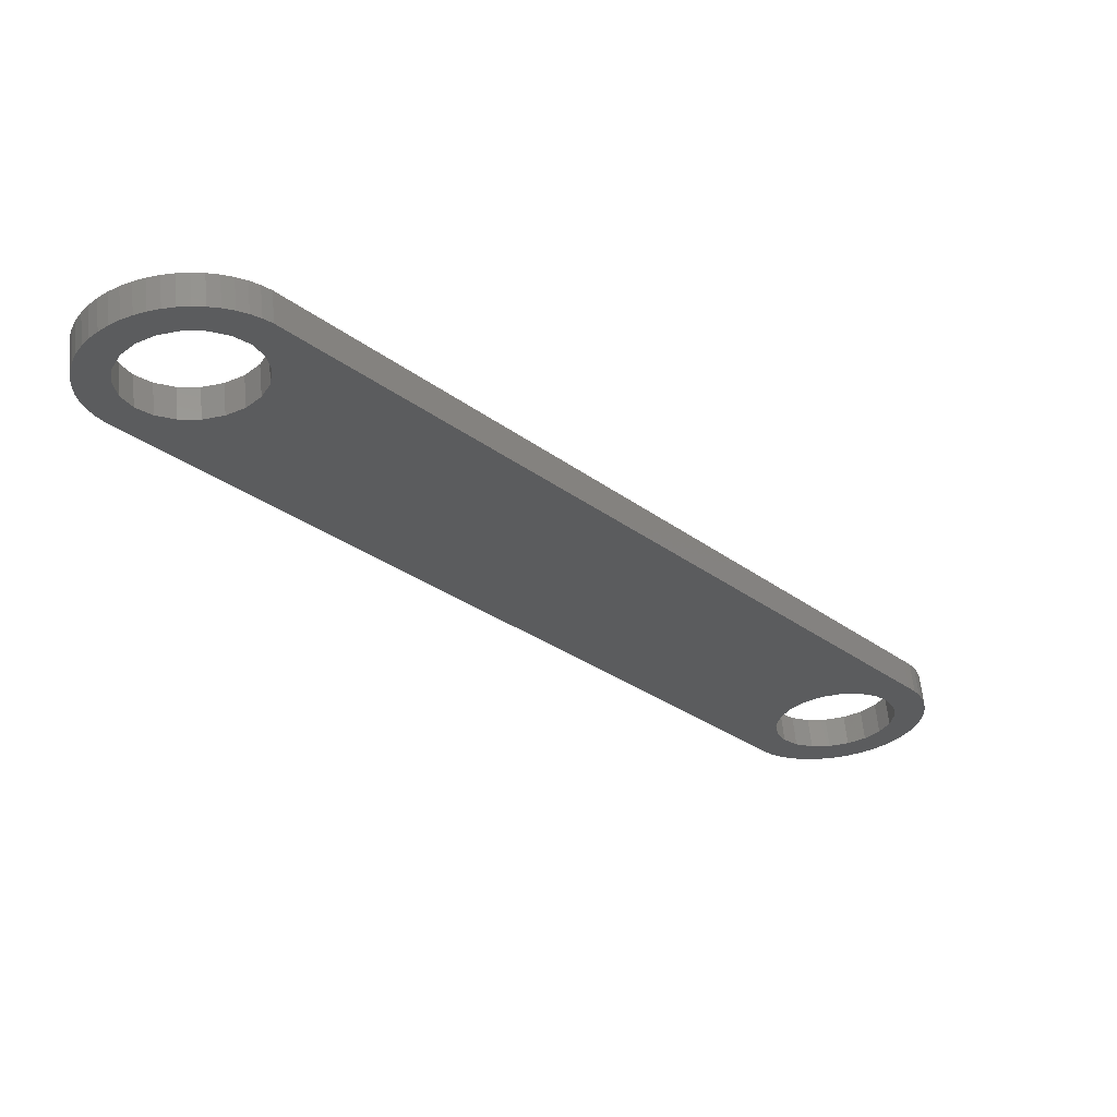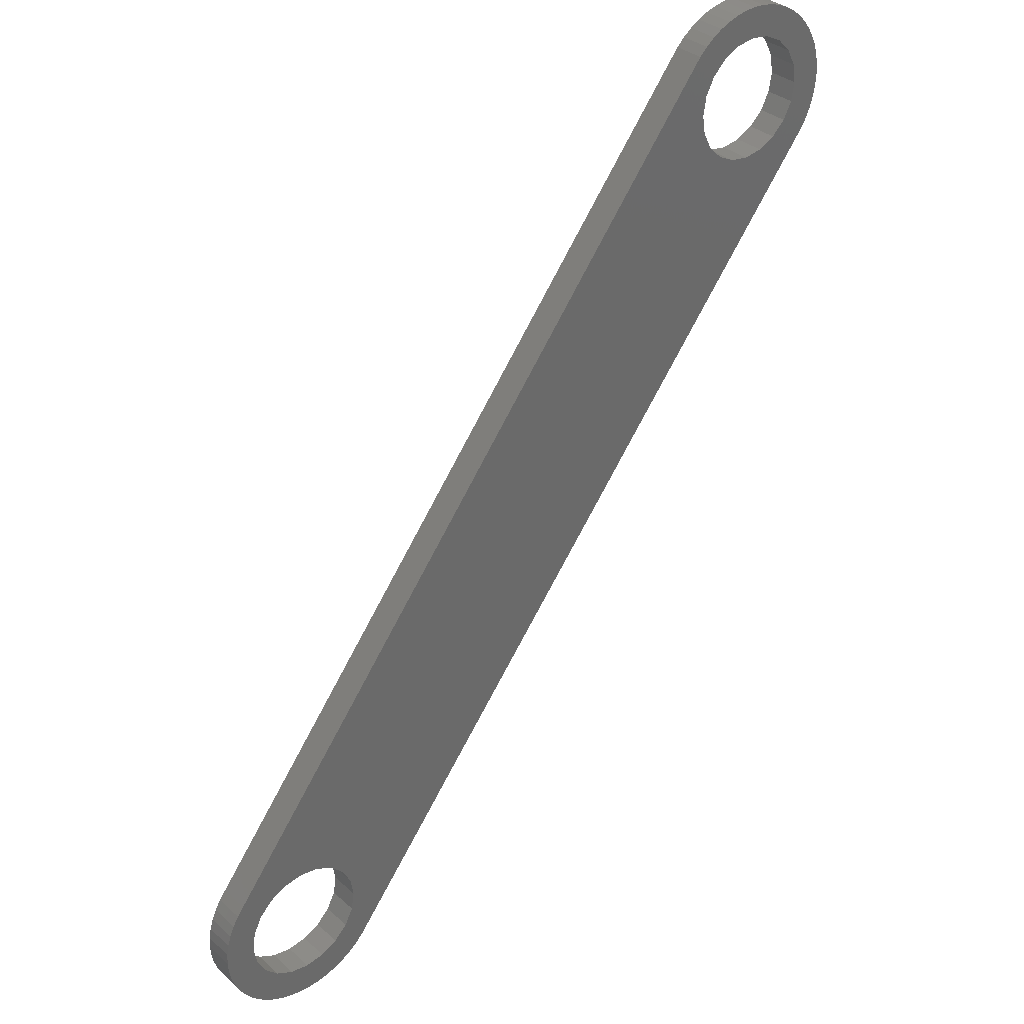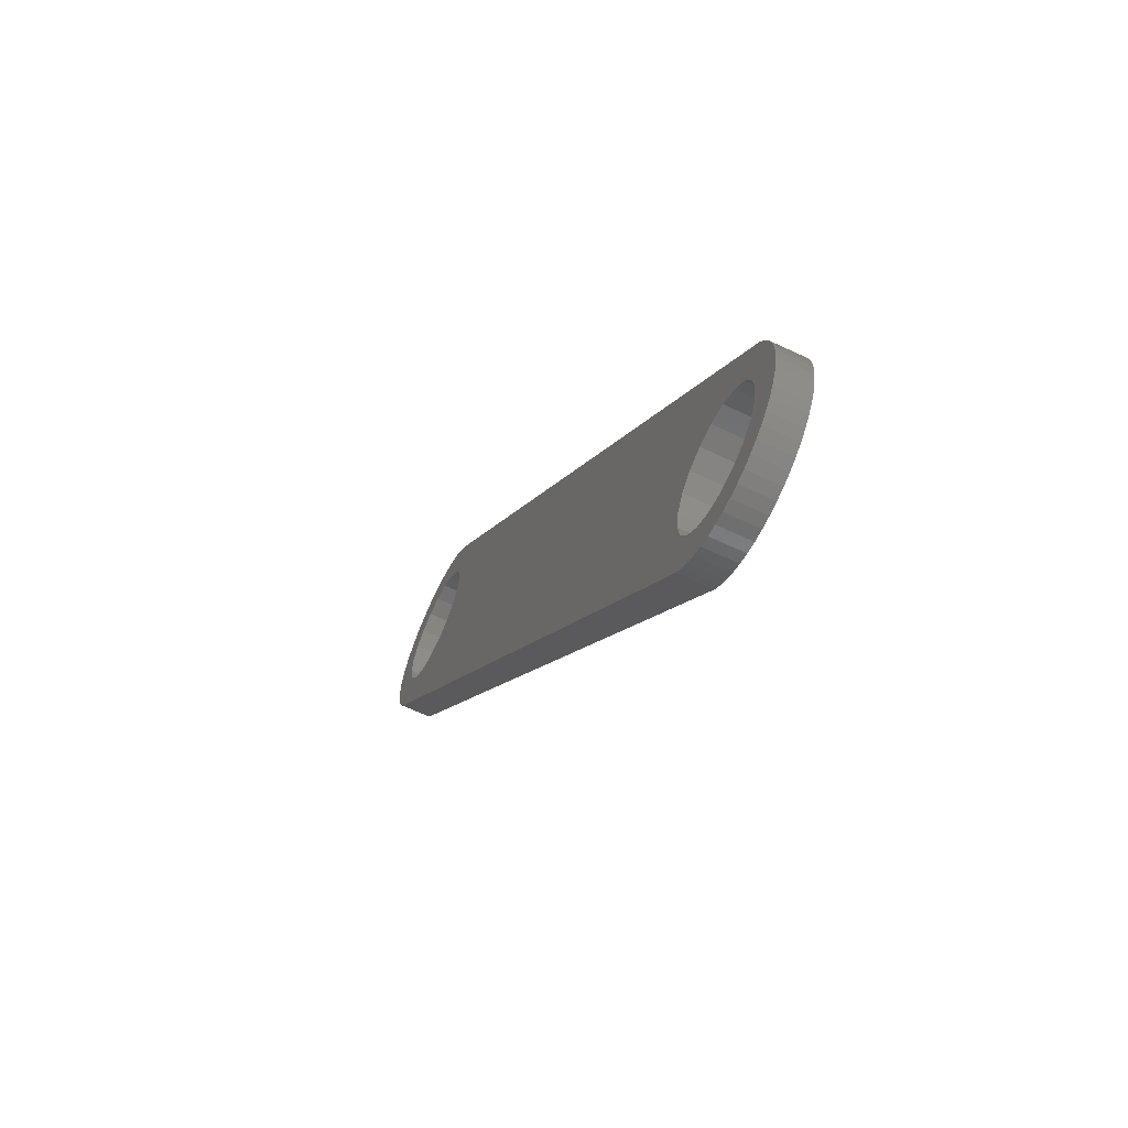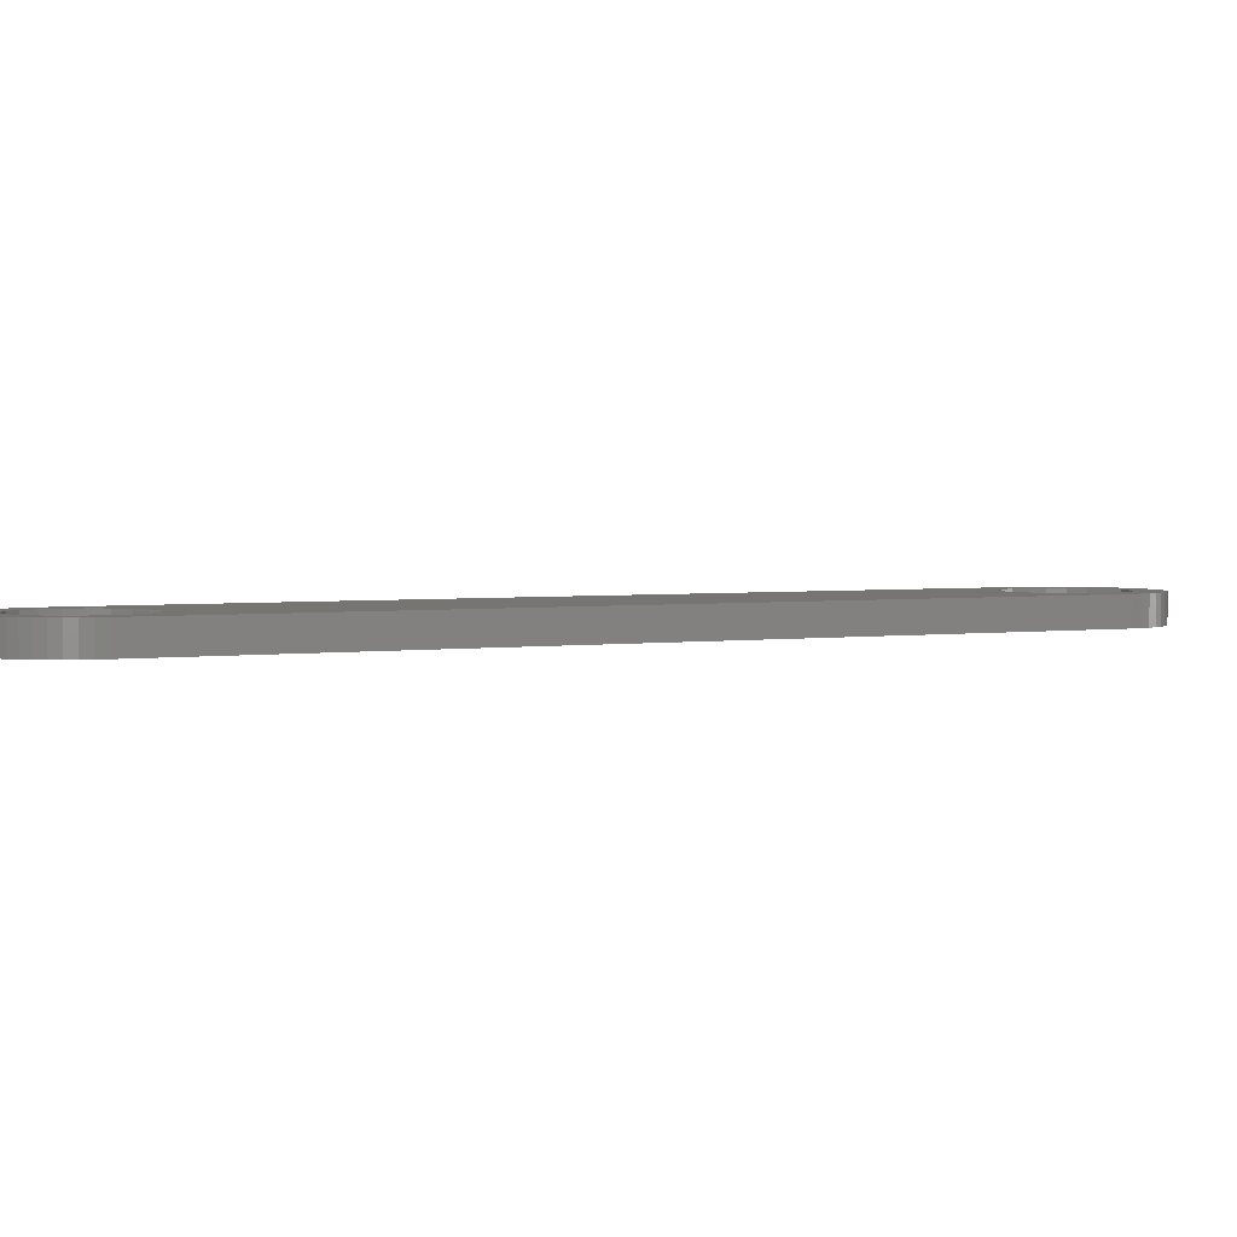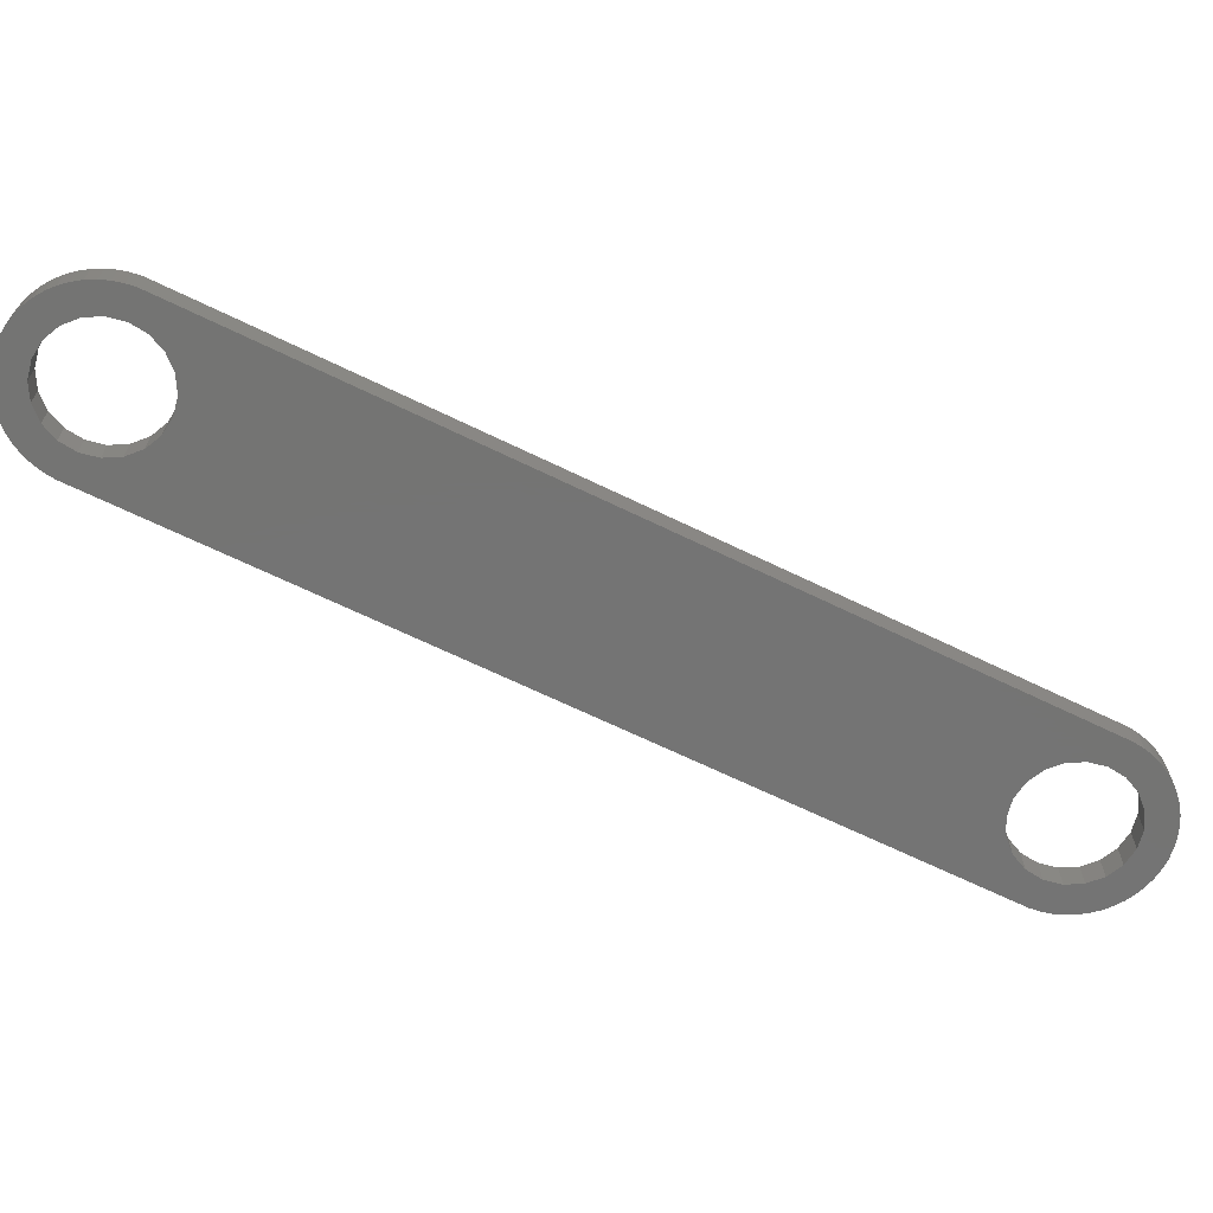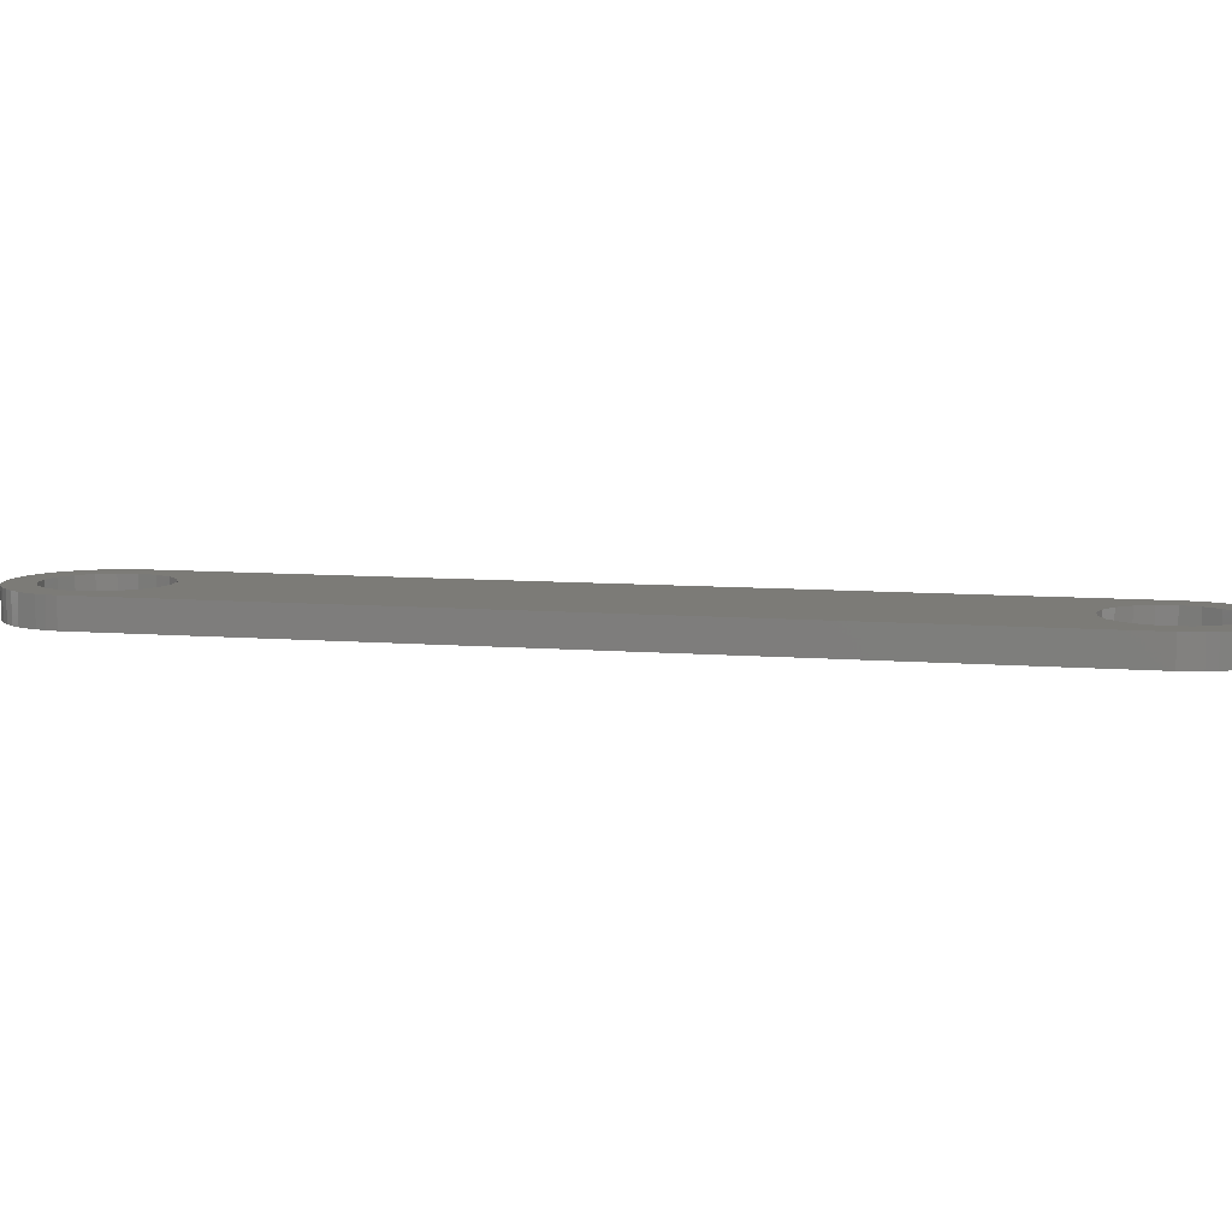
<metadata>
{"format":"stl","ext":"stl","renderer":"f3d","projection":"perspective","resolution":1024,"background":"white","views":[{"elev":60.6,"azim":174.4,"up":"+Z"},{"elev":33.8,"azim":-40.1,"up":"+Z"},{"elev":-63.8,"azim":-115.6,"up":"+Z"},{"elev":2.8,"azim":101.0,"up":"+Y"},{"elev":-66.3,"azim":-77.9,"up":"+Y"},{"elev":8.0,"azim":141.5,"up":"+Y"}]}
</metadata>
<code>
# stl→obj: 188 verts, 380 faces
v 38.93 36 1.085
v 39 39 0
v 38.93 39 1.085
v 39 36 0
v 37.41 36 5.113
v 37.97 39 4.183
v 37.41 39 5.113
v 37.97 36 4.183
v 37.41 36 -5.113
v 36.74 39 -5.968
v 37.41 39 -5.113
v 36.74 36 -5.968
v 32.15 39 8.738
v 33.19 36 8.415
v 33.19 39 8.415
v 32.15 36 8.738
v -18.76 36 -76.47
v -19.53 39 -77.24
v -18.76 39 -76.47
v -19.53 36 -77.24
v -34.24 36 -72.65
v -34.43 39 -71.58
v -34.24 39 -72.65
v -34.43 36 -71.58
v 30 39 6
v 30 39 9
v 31.08 39 8.934
v 31.85 39 5.706
v 28.92 39 8.934
v 28.15 39 5.706
v 34.18 39 7.969
v 27.85 39 8.738
v 33.53 39 4.854
v 35.11 39 7.407
v 26.81 39 8.415
v 35.97 39 6.737
v 25.82 39 7.969
v 26.47 39 4.854
v 36.74 39 5.968
v 34.85 39 3.527
v 35.71 39 1.854
v 38.42 39 3.191
v 38.74 39 2.154
v 36 39 0
v 38.93 39 -1.085
v 35.71 39 -1.854
v 38.74 39 -2.154
v 38.42 39 -3.191
v 37.97 39 -4.183
v 34.85 39 -3.527
v 33.53 39 -4.854
v 31.85 39 -5.706
v 30 39 -6
v -19.79 39 -68.65
v -23.65 39 -64.79
v -25.5 39 -64.5
v -21.97 39 -65.65
v -20.65 39 -66.97
v -19.5 39 -70.5
v -19.79 39 -72.35
v -20.65 39 -74.03
v -21.97 39 -75.35
v -20.39 39 -77.91
v -21.32 39 -78.47
v 24.89 39 7.407
v 24.03 39 6.737
v 23.26 39 5.968
v 25.15 39 3.527
v 24.29 39 1.854
v 24 39 0
v 28.15 39 -5.706
v 26.47 39 -4.854
v 25.15 39 -3.527
v 24.29 39 -1.854
v -32.24 39 -64.53
v -27.35 39 -64.79
v -29.03 39 -65.65
v -30.35 39 -66.97
v -32.91 39 -65.39
v -33.47 39 -66.32
v -31.21 39 -68.65
v -33.92 39 -67.31
v -34.24 39 -68.35
v -34.43 39 -69.42
v -31.5 39 -70.5
v -34.5 39 -70.5
v -31.21 39 -72.35
v -33.92 39 -73.69
v -33.47 39 -74.68
v -30.35 39 -74.03
v -32.24 39 -76.47
v -29.03 39 -75.35
v -32.91 39 -75.61
v -29.68 39 -78.47
v -27.35 39 -76.21
v -26.58 39 -79.43
v -25.5 39 -76.5
v -23.65 39 -76.21
v -31.47 39 -77.24
v -22.31 39 -78.92
v -30.61 39 -77.91
v -23.35 39 -79.24
v -24.42 39 -79.43
v -28.69 39 -78.92
v -27.65 39 -79.24
v -25.5 39 -79.5
v 38.42 36 3.191
v 38.74 36 2.154
v 23.26 36 5.968
v 24.03 36 6.737
v -32.91 36 -65.39
v -32.24 36 -64.53
v -33.47 36 -66.32
v -33.92 36 -67.31
v 24.89 36 7.407
v 31.08 36 8.934
v 30 36 9
v 28.92 36 8.934
v 27.85 36 8.738
v 26.81 36 8.415
v 25.82 36 7.969
v 35.97 36 6.737
v 35.11 36 7.407
v 36.74 36 5.968
v 38.93 36 -1.085
v 38.74 36 -2.154
v 38.42 36 -3.191
v 37.97 36 -4.183
v -34.5 36 -70.5
v -32.91 36 -75.61
v -33.47 36 -74.68
v -33.92 36 -73.69
v -25.5 36 -79.5
v -24.42 36 -79.43
v -34.43 36 -69.42
v -34.24 36 -68.35
v 34.18 36 7.969
v -32.24 36 -76.47
v 30 36 6
v 28.15 36 5.706
v 31.85 36 5.706
v 26.47 36 4.854
v 33.53 36 4.854
v 25.15 36 3.527
v 24.29 36 1.854
v 24 36 0
v 25.15 36 -3.527
v -21.97 36 -65.65
v 26.47 36 -4.854
v -23.65 36 -64.79
v 24.29 36 -1.854
v -25.5 36 -64.5
v -27.35 36 -64.79
v -30.35 36 -66.97
v -29.03 36 -65.65
v -31.21 36 -68.65
v -31.5 36 -70.5
v -31.21 36 -72.35
v -30.35 36 -74.03
v -29.03 36 -75.35
v -31.47 36 -77.24
v -30.61 36 -77.91
v -29.68 36 -78.47
v 34.85 36 3.527
v 35.71 36 1.854
v 36 36 0
v 35.71 36 -1.854
v 34.85 36 -3.527
v 33.53 36 -4.854
v 31.85 36 -5.706
v 30 36 -6
v -20.65 36 -66.97
v 28.15 36 -5.706
v -19.79 36 -68.65
v -19.5 36 -70.5
v -19.79 36 -72.35
v -20.65 36 -74.03
v -21.97 36 -75.35
v -21.32 36 -78.47
v -23.65 36 -76.21
v -25.5 36 -76.5
v -27.35 36 -76.21
v -28.69 36 -78.92
v -20.39 36 -77.91
v -27.65 36 -79.24
v -26.58 36 -79.43
v -22.31 36 -78.92
v -23.35 36 -79.24
f 1 2 3
f 2 1 4
f 5 6 7
f 6 5 8
f 9 10 11
f 10 9 12
f 13 14 15
f 14 13 16
f 17 18 19
f 18 17 20
f 21 22 23
f 22 21 24
f 25 26 27
f 28 27 13
f 26 25 29
f 28 13 15
f 30 29 25
f 28 15 31
f 29 30 32
f 33 31 34
f 32 30 35
f 33 34 36
f 35 30 37
f 38 37 30
f 33 36 39
f 27 28 25
f 40 39 7
f 31 33 28
f 40 7 6
f 39 40 33
f 41 6 42
f 41 42 43
f 6 41 40
f 3 41 43
f 44 3 2
f 3 44 41
f 45 44 2
f 45 46 44
f 47 46 45
f 48 46 47
f 49 46 48
f 46 49 50
f 11 50 49
f 10 50 11
f 50 10 51
f 51 10 52
f 10 53 52
f 54 53 10
f 53 55 56
f 53 57 55
f 53 58 57
f 53 54 58
f 10 59 54
f 19 59 10
f 59 19 60
f 60 19 61
f 19 62 61
f 18 62 19
f 63 62 18
f 64 62 63
f 37 38 65
f 65 38 66
f 66 38 67
f 68 67 38
f 69 67 68
f 70 67 69
f 56 71 53
f 56 72 71
f 56 73 72
f 56 74 73
f 75 74 56
f 74 75 70
f 70 75 67
f 76 75 56
f 77 75 76
f 78 75 77
f 75 78 79
f 79 78 80
f 81 80 78
f 80 81 82
f 82 81 83
f 81 84 83
f 85 84 81
f 85 86 84
f 85 22 86
f 87 22 85
f 87 23 22
f 87 88 23
f 89 87 90
f 87 89 88
f 91 90 92
f 90 93 89
f 94 92 95
f 90 91 93
f 96 95 97
f 62 64 98
f 92 99 91
f 100 98 64
f 92 101 99
f 102 98 100
f 92 94 101
f 103 98 102
f 95 104 94
f 98 103 97
f 95 105 104
f 106 97 103
f 95 96 105
f 97 106 96
f 107 43 42
f 43 107 108
f 12 19 10
f 19 12 17
f 109 66 67
f 66 109 110
f 111 75 79
f 75 111 112
f 113 79 80
f 79 113 111
f 114 80 82
f 80 114 113
f 66 115 65
f 115 66 110
f 27 16 13
f 16 27 116
f 29 117 26
f 117 29 118
f 32 118 29
f 118 32 119
f 37 120 35
f 120 37 121
f 108 3 43
f 3 108 1
f 34 122 36
f 122 34 123
f 36 124 39
f 124 36 122
f 4 45 2
f 45 4 125
f 126 48 47
f 48 126 127
f 128 11 49
f 11 128 9
f 24 86 22
f 86 24 129
f 130 89 93
f 89 130 131
f 131 88 89
f 88 131 132
f 133 103 134
f 103 133 106
f 112 67 75
f 67 112 109
f 129 84 86
f 84 129 135
f 135 83 84
f 83 135 136
f 26 116 27
f 116 26 117
f 35 119 32
f 119 35 120
f 65 121 37
f 121 65 115
f 8 42 6
f 42 8 107
f 124 7 39
f 7 124 5
f 31 123 34
f 123 31 137
f 15 137 31
f 137 15 14
f 125 47 45
f 47 125 126
f 127 49 48
f 49 127 128
f 132 23 88
f 23 132 21
f 138 93 91
f 93 138 130
f 139 117 118
f 140 118 119
f 117 139 116
f 140 119 120
f 141 116 139
f 140 120 121
f 116 141 16
f 142 121 115
f 16 141 14
f 142 115 110
f 14 141 137
f 143 137 141
f 142 110 109
f 118 140 139
f 121 142 140
f 109 144 142
f 109 145 144
f 109 146 145
f 147 148 149
f 148 147 150
f 151 150 147
f 150 151 152
f 112 151 146
f 112 146 109
f 151 112 152
f 112 153 152
f 154 112 111
f 112 155 153
f 154 111 113
f 112 154 155
f 156 113 114
f 156 114 136
f 113 156 154
f 135 156 136
f 157 135 129
f 135 157 156
f 24 157 129
f 24 158 157
f 21 158 24
f 132 158 21
f 131 158 132
f 158 131 159
f 130 159 131
f 138 159 130
f 159 138 160
f 161 160 138
f 162 160 161
f 163 160 162
f 137 143 123
f 123 143 122
f 122 143 124
f 164 124 143
f 124 164 5
f 5 164 8
f 165 8 164
f 8 165 107
f 107 165 108
f 165 1 108
f 166 1 165
f 166 4 1
f 166 125 4
f 167 125 166
f 167 126 125
f 167 127 126
f 128 167 168
f 167 128 127
f 12 168 169
f 168 9 128
f 12 169 170
f 168 12 9
f 171 12 170
f 172 149 148
f 149 172 173
f 174 173 172
f 173 174 171
f 171 174 12
f 175 12 174
f 17 175 176
f 17 176 177
f 175 17 12
f 178 17 177
f 179 178 180
f 134 180 181
f 160 163 182
f 178 20 17
f 183 182 163
f 178 184 20
f 185 182 183
f 178 179 184
f 186 182 185
f 180 187 179
f 182 186 181
f 180 188 187
f 133 181 186
f 180 134 188
f 181 133 134
f 186 106 133
f 106 186 96
f 163 104 183
f 104 163 94
f 187 64 179
f 64 187 100
f 188 100 187
f 100 188 102
f 179 63 184
f 63 179 64
f 184 18 20
f 18 184 63
f 136 82 83
f 82 136 114
f 161 91 99
f 91 161 138
f 161 101 162
f 101 161 99
f 162 94 163
f 94 162 101
f 183 105 185
f 105 183 104
f 134 102 188
f 102 134 103
f 185 96 186
f 96 185 105
f 166 41 44
f 41 166 165
f 165 40 41
f 40 165 164
f 73 149 72
f 149 73 147
f 140 25 139
f 25 140 30
f 144 38 142
f 38 144 68
f 51 168 50
f 168 51 169
f 141 33 143
f 33 141 28
f 143 40 164
f 40 143 33
f 139 28 141
f 28 139 25
f 146 74 70
f 74 146 151
f 144 69 68
f 69 144 145
f 142 30 140
f 30 142 38
f 72 173 71
f 173 72 149
f 151 73 74
f 73 151 147
f 53 170 52
f 170 53 171
f 52 169 51
f 169 52 170
f 145 70 69
f 70 145 146
f 167 44 46
f 44 167 166
f 71 171 53
f 171 71 173
f 168 46 50
f 46 168 167
f 175 54 59
f 54 175 174
f 156 85 81
f 85 156 157
f 176 59 60
f 59 176 175
f 95 181 97
f 181 95 182
f 153 56 152
f 56 153 76
f 152 55 150
f 55 152 56
f 155 78 77
f 78 155 154
f 177 60 61
f 60 177 176
f 174 58 54
f 58 174 172
f 154 81 78
f 81 154 156
f 155 76 153
f 76 155 77
f 97 180 98
f 180 97 181
f 159 92 90
f 92 159 160
f 157 87 85
f 87 157 158
f 158 90 87
f 90 158 159
f 172 57 58
f 57 172 148
f 150 57 148
f 57 150 55
f 98 178 62
f 178 98 180
f 178 61 62
f 61 178 177
f 92 182 95
f 182 92 160

</code>
